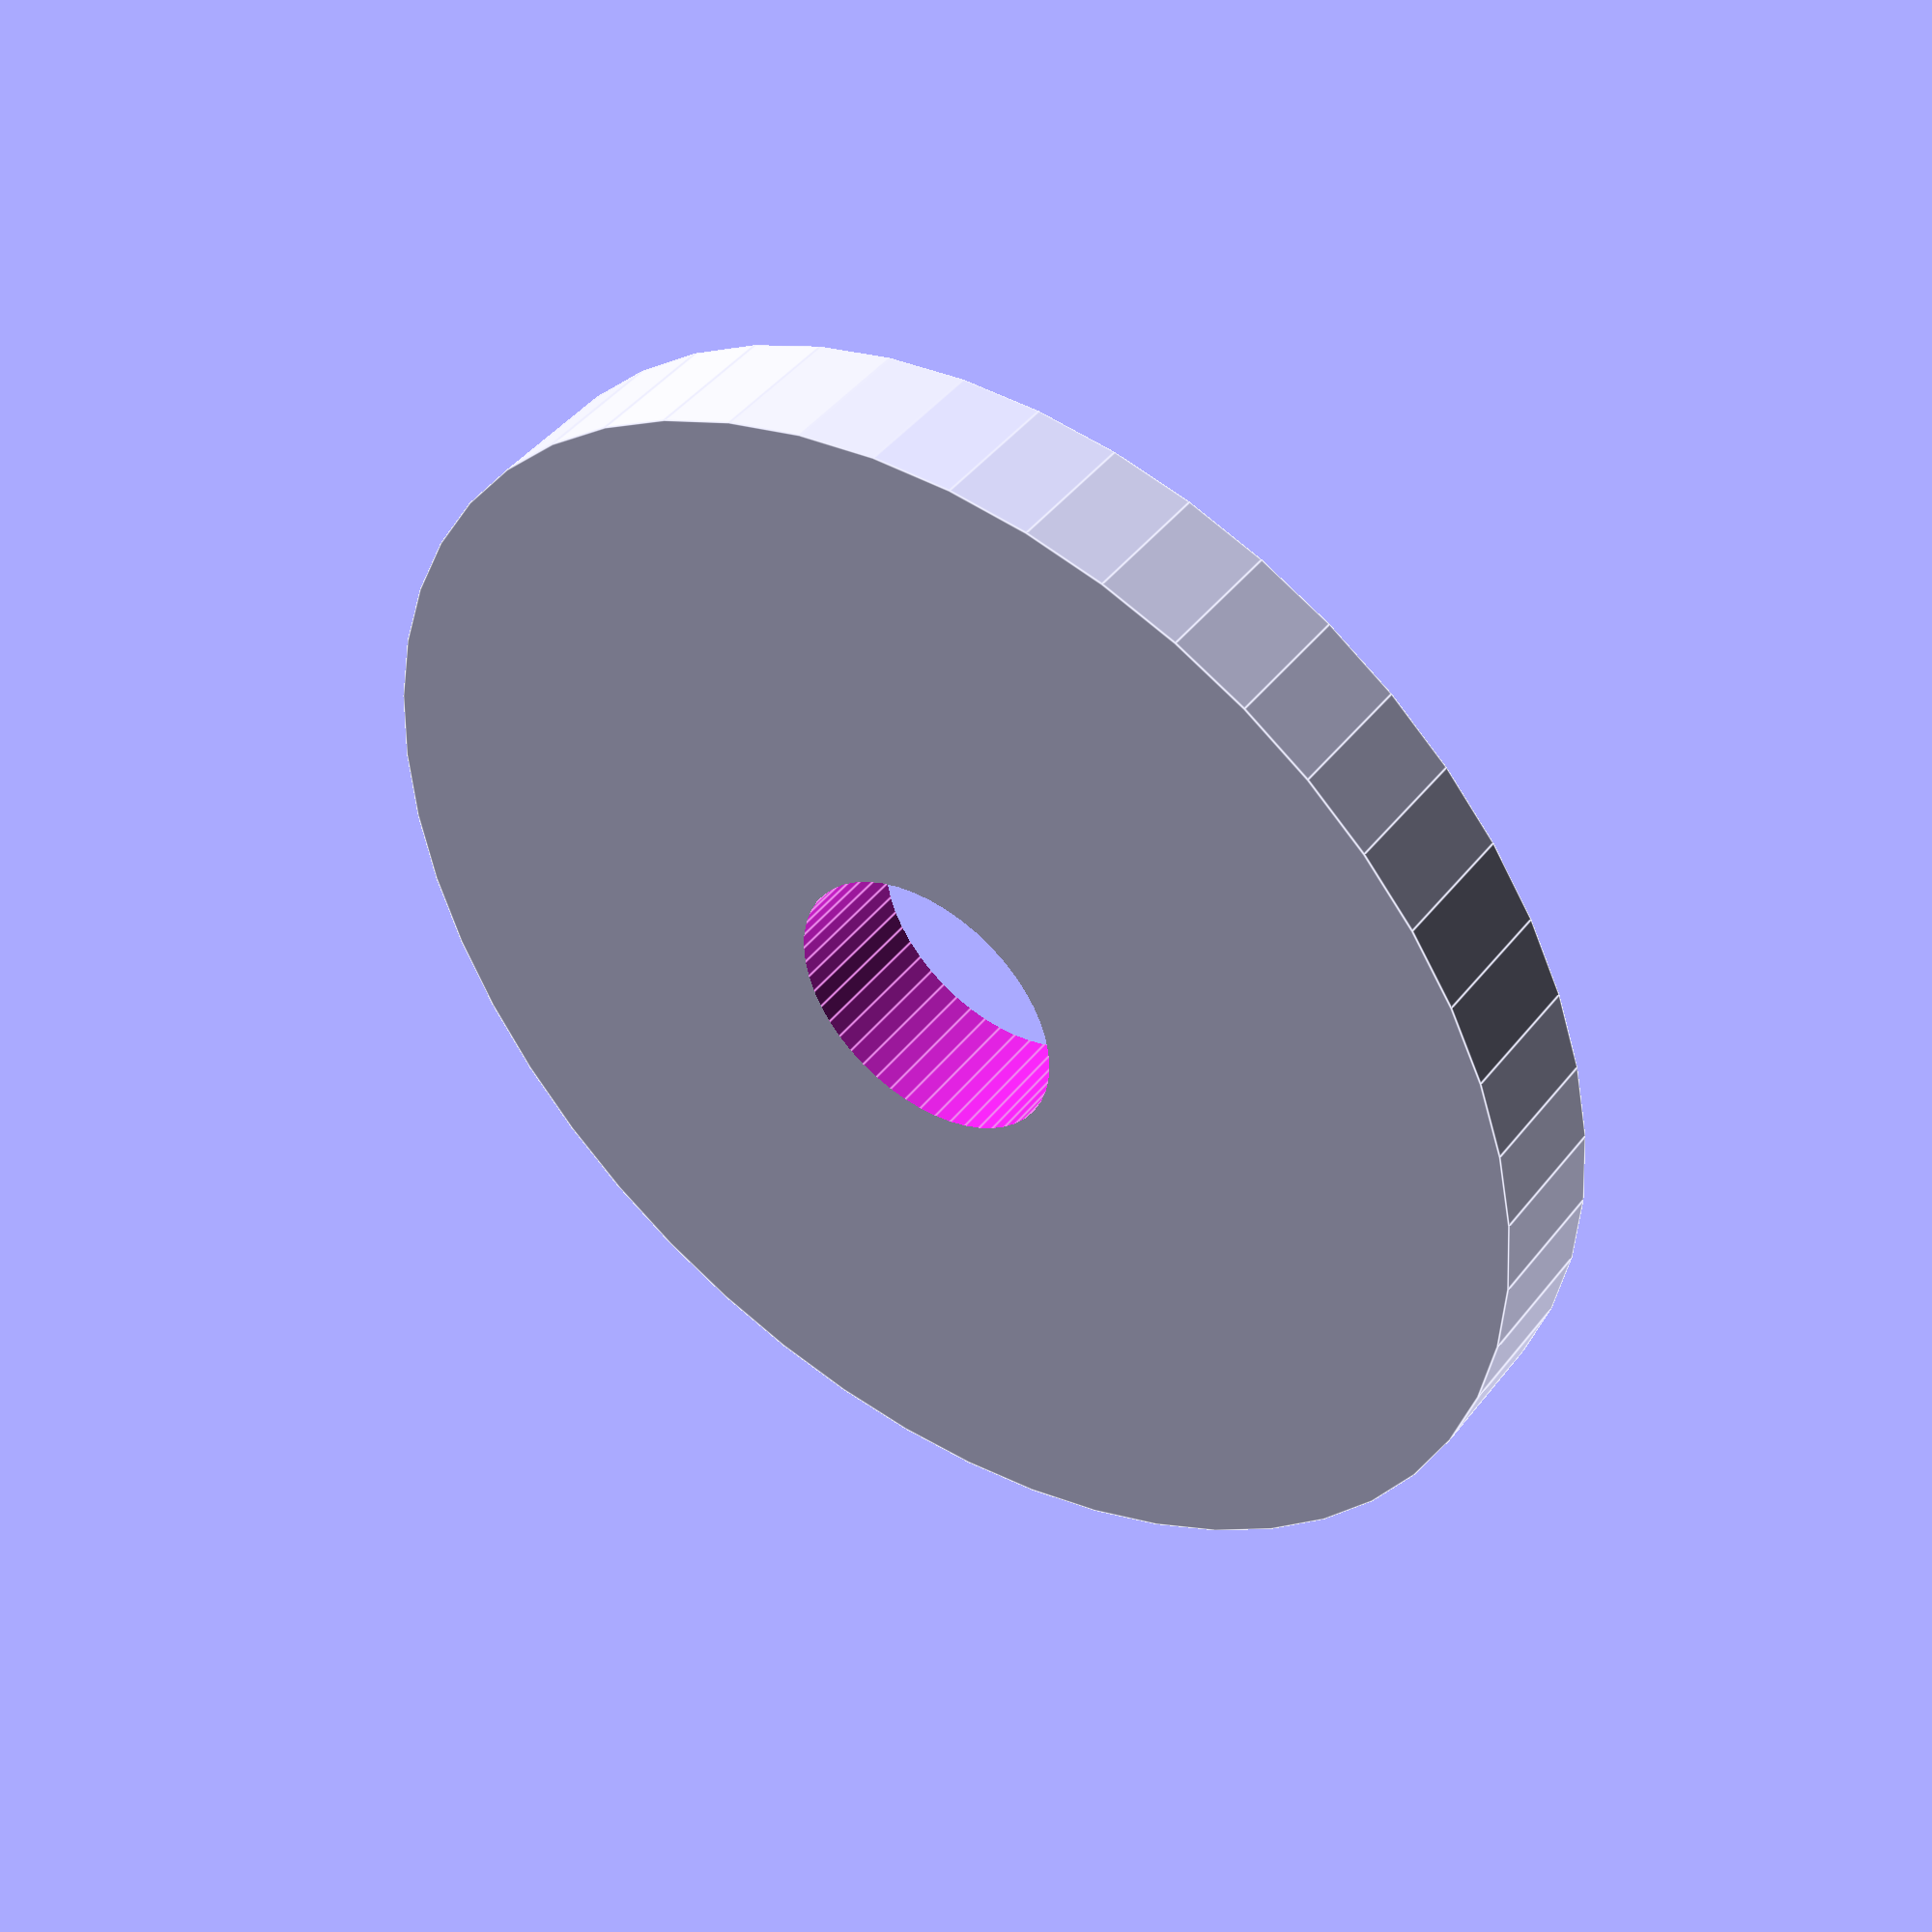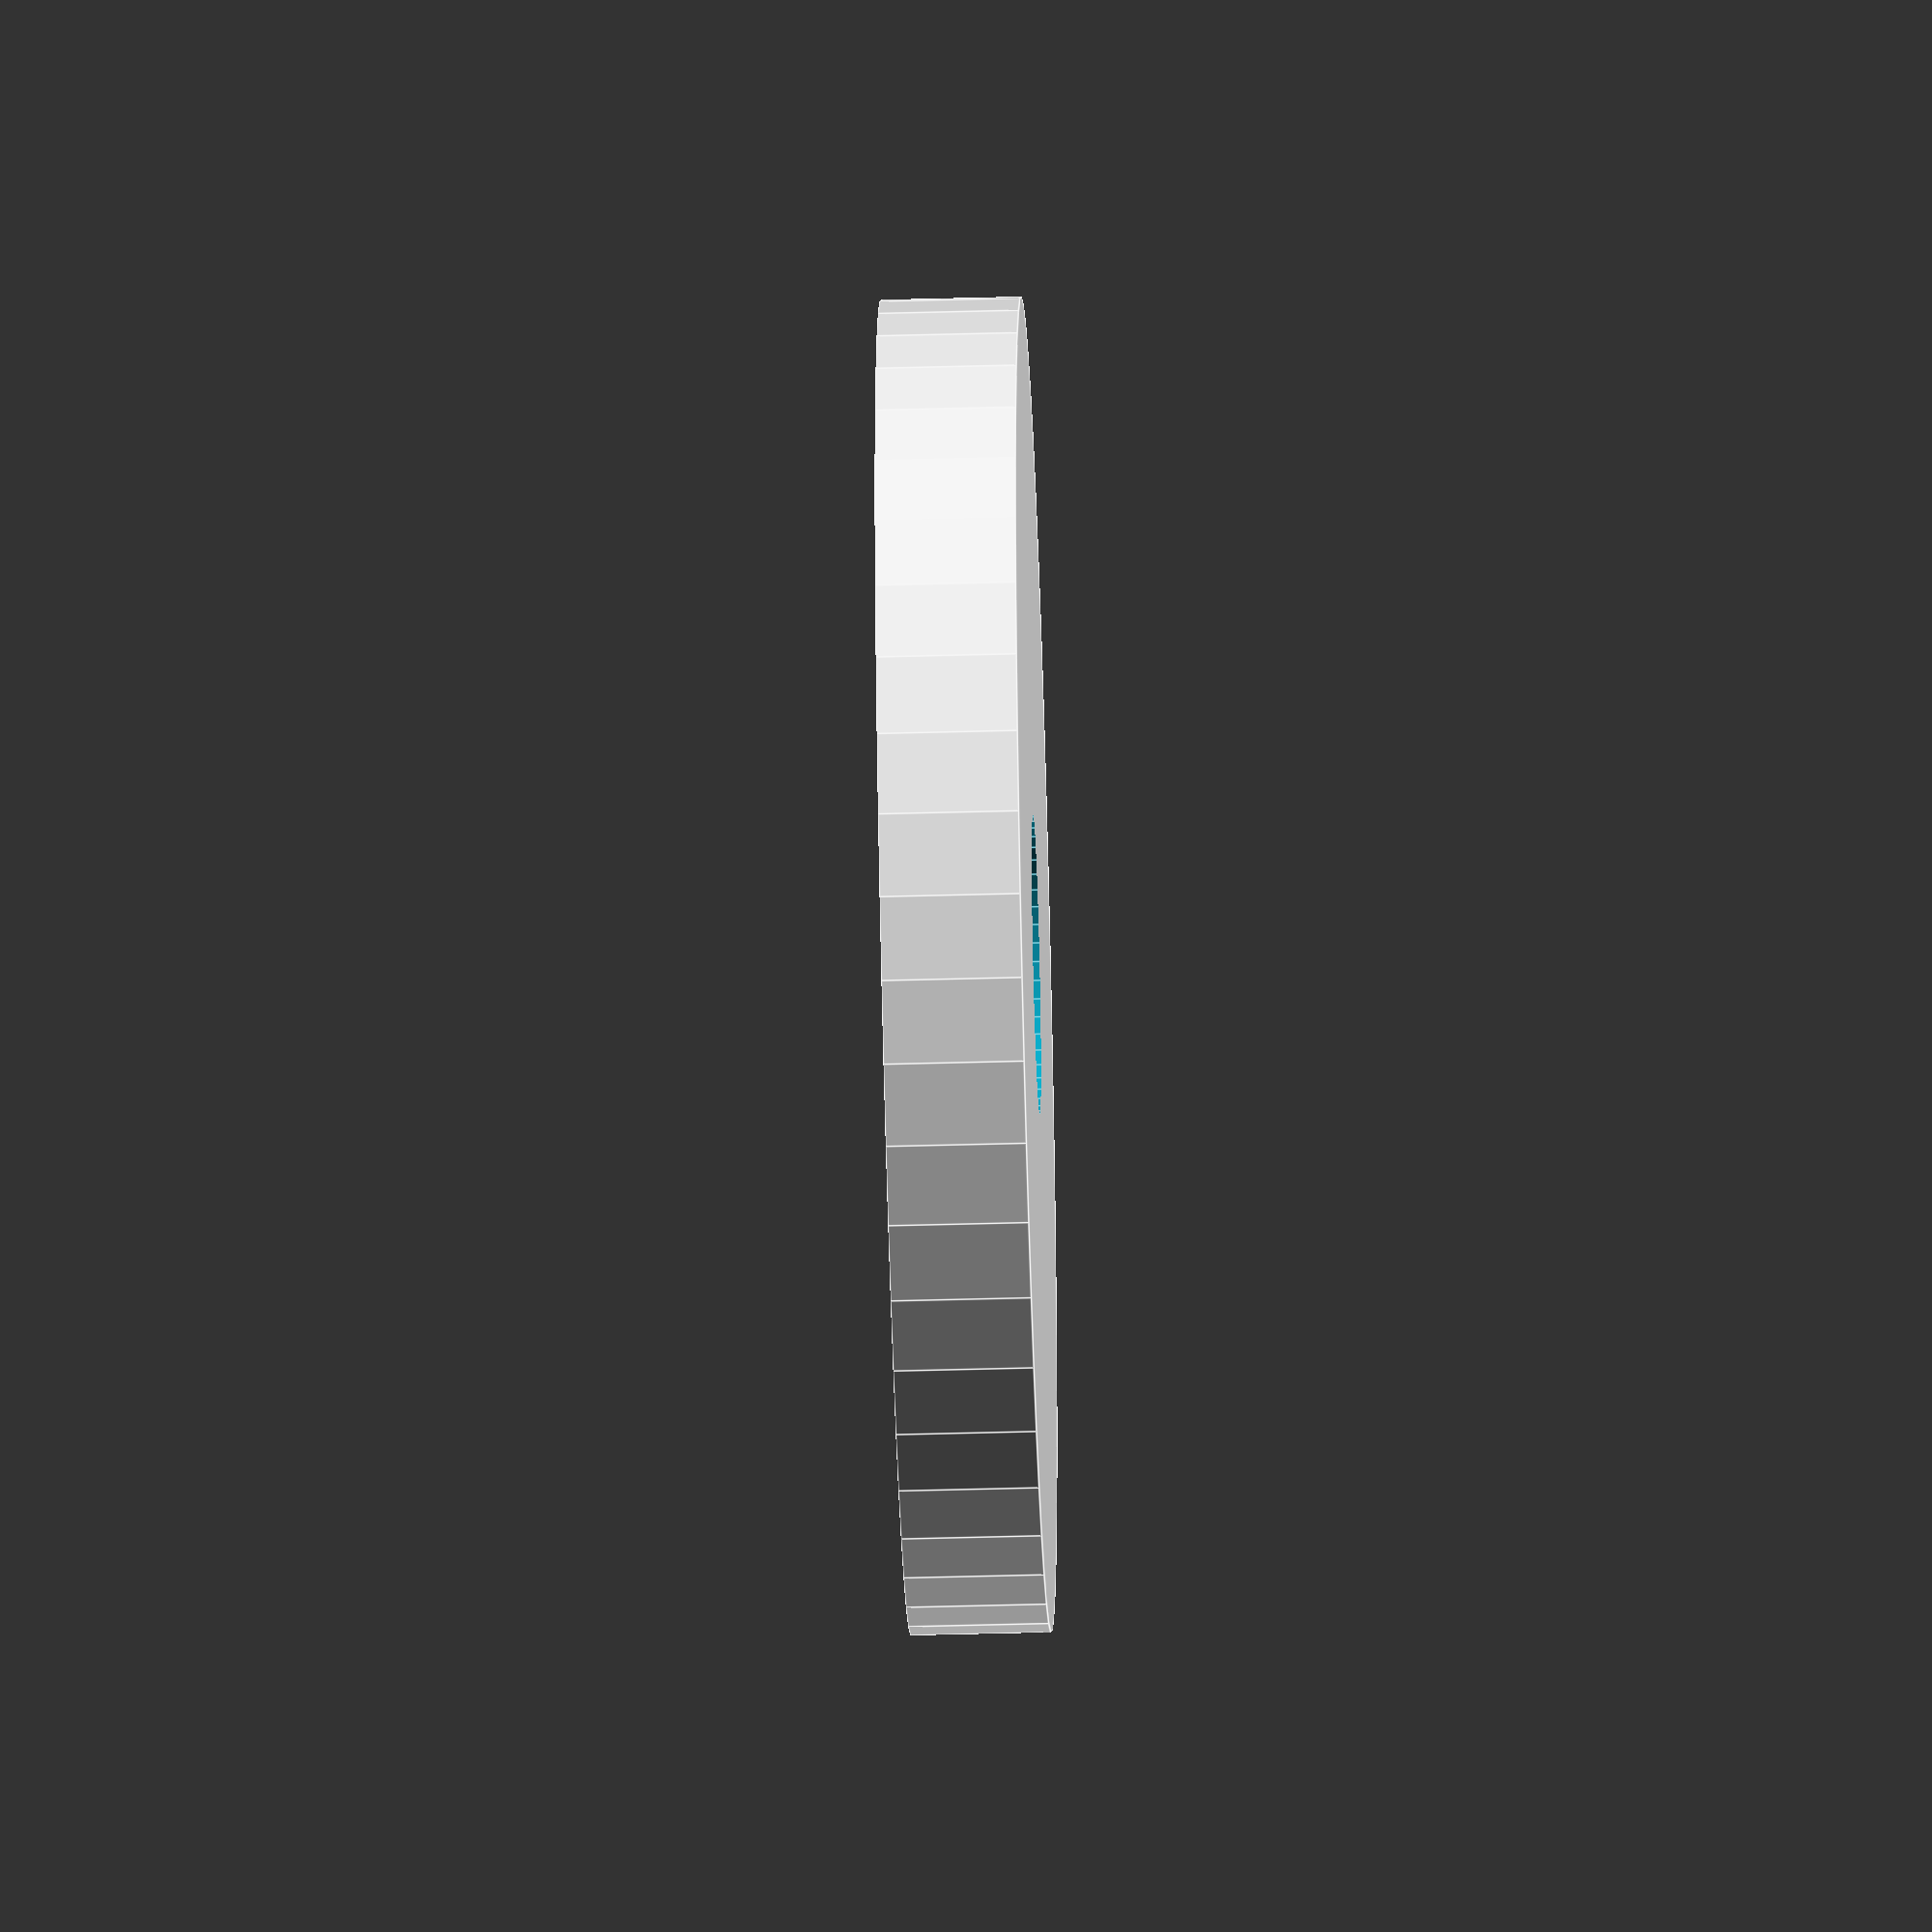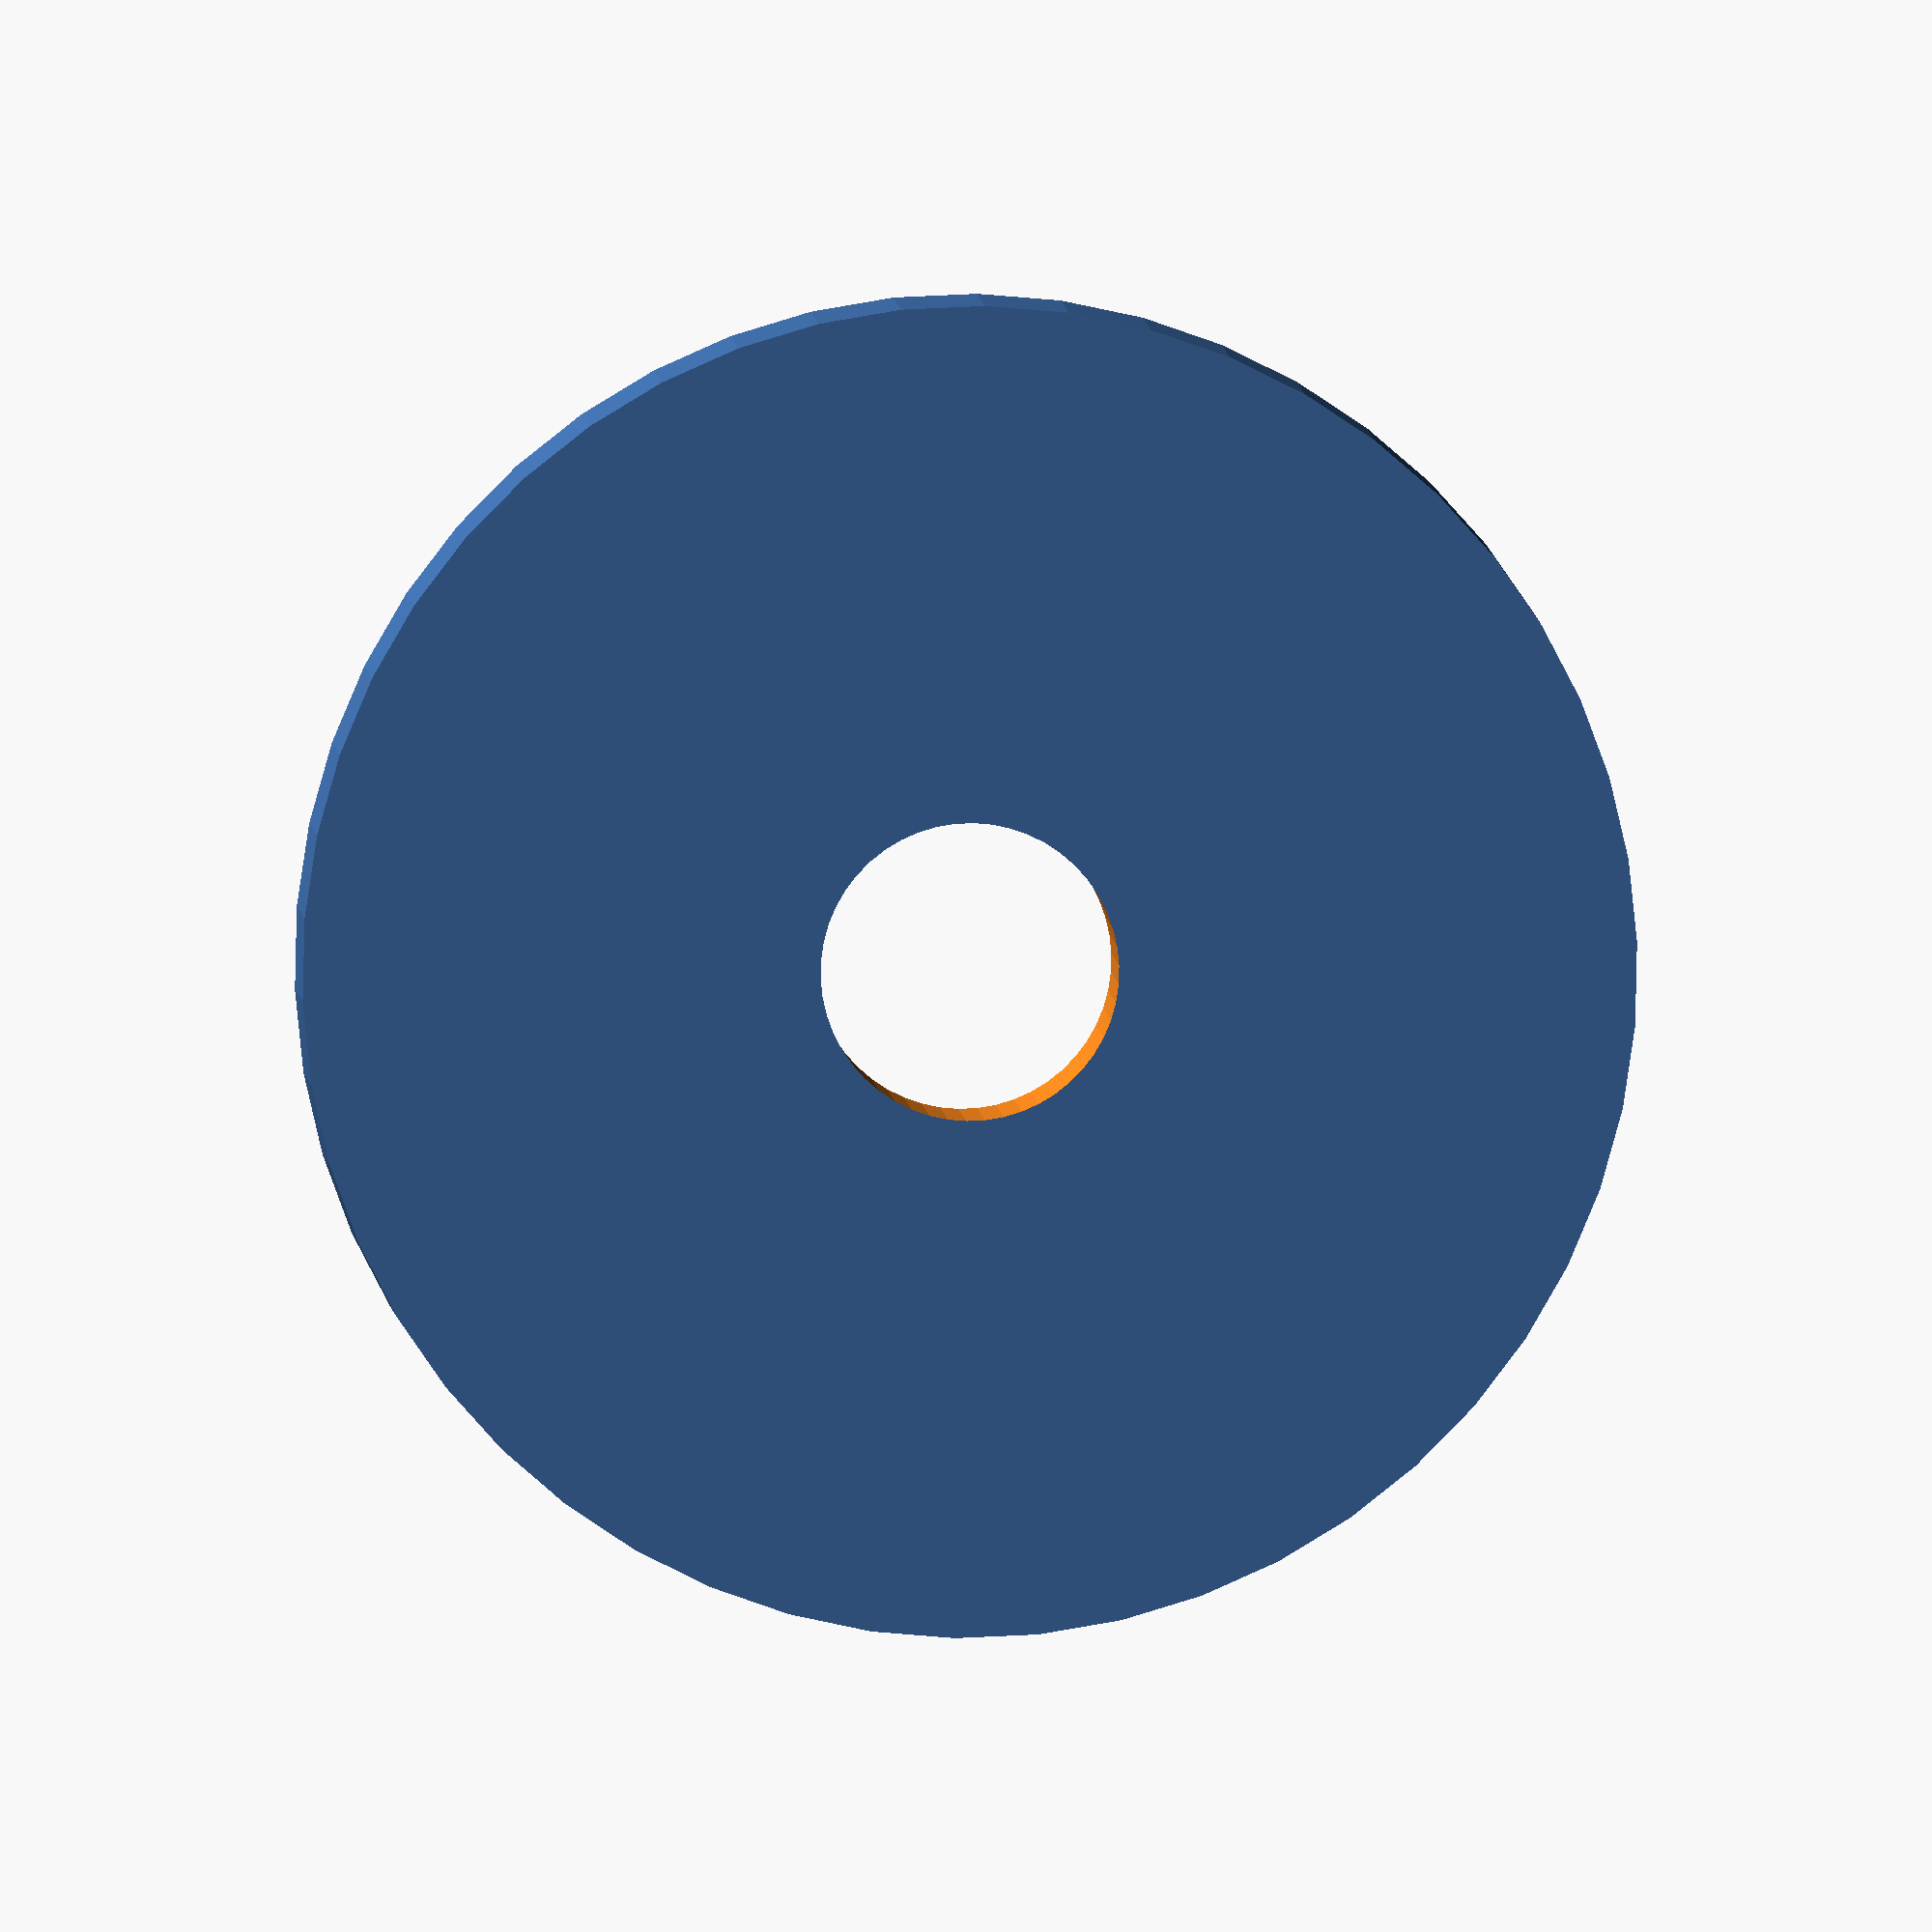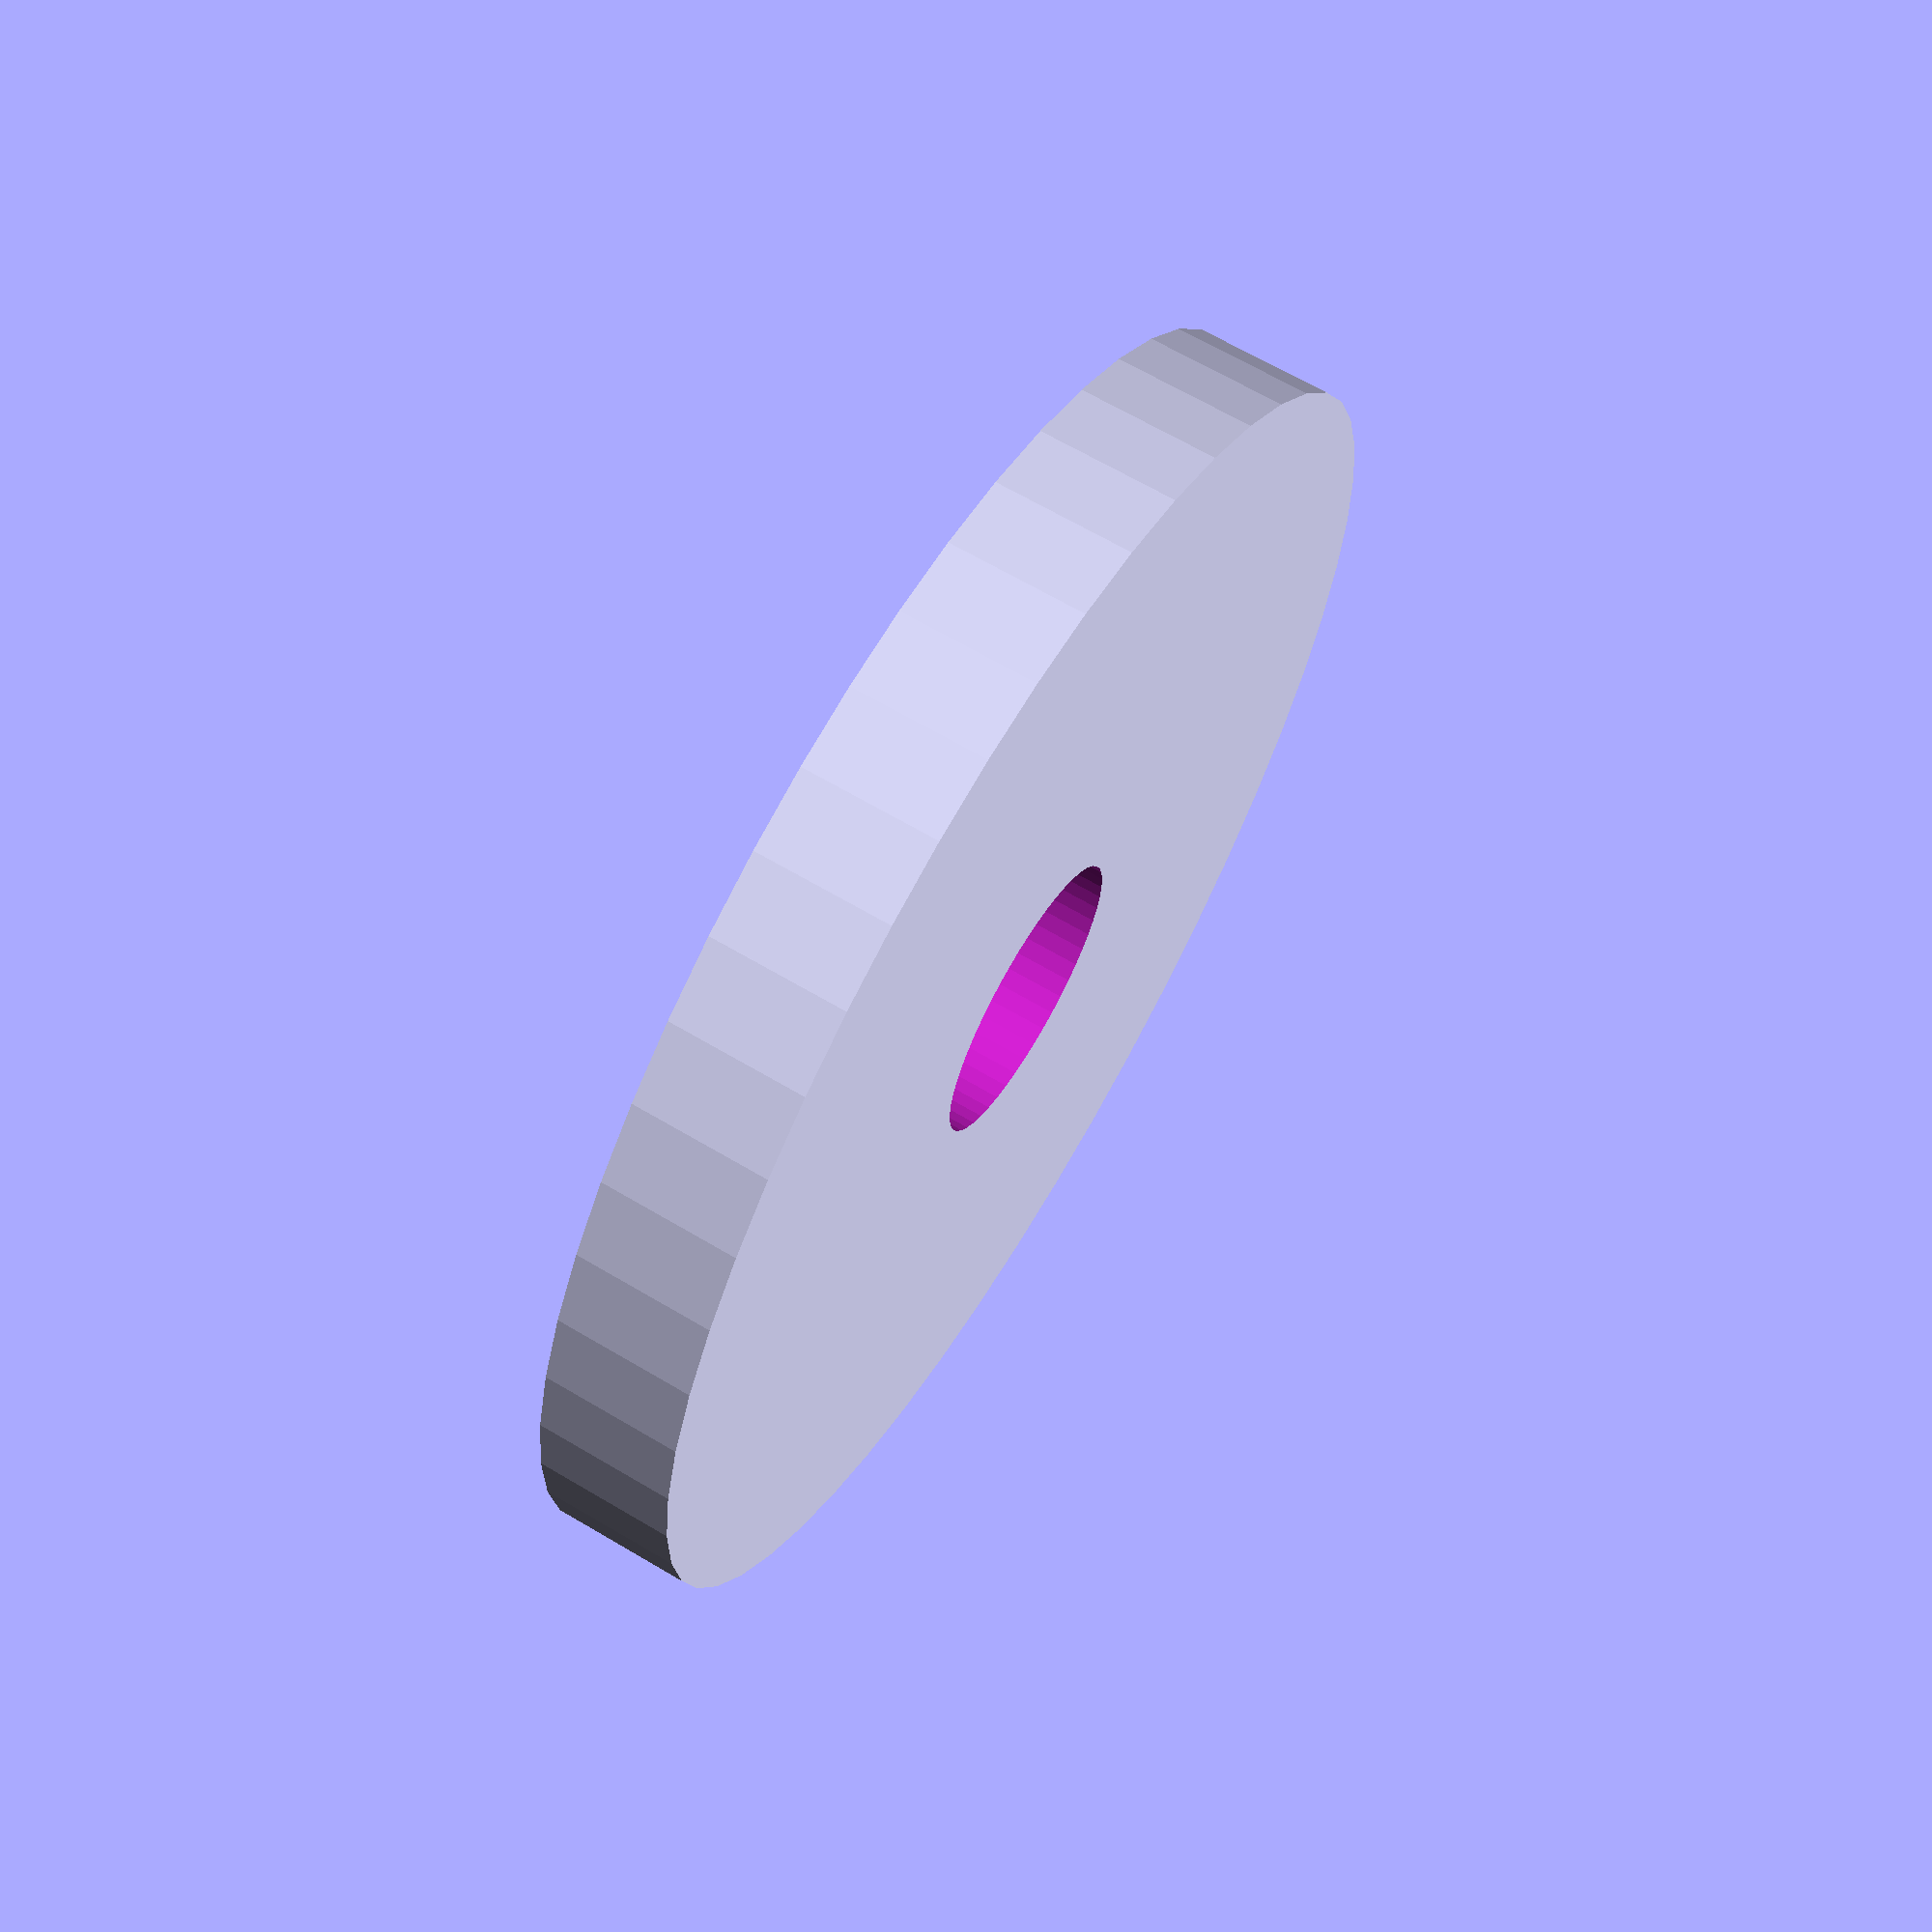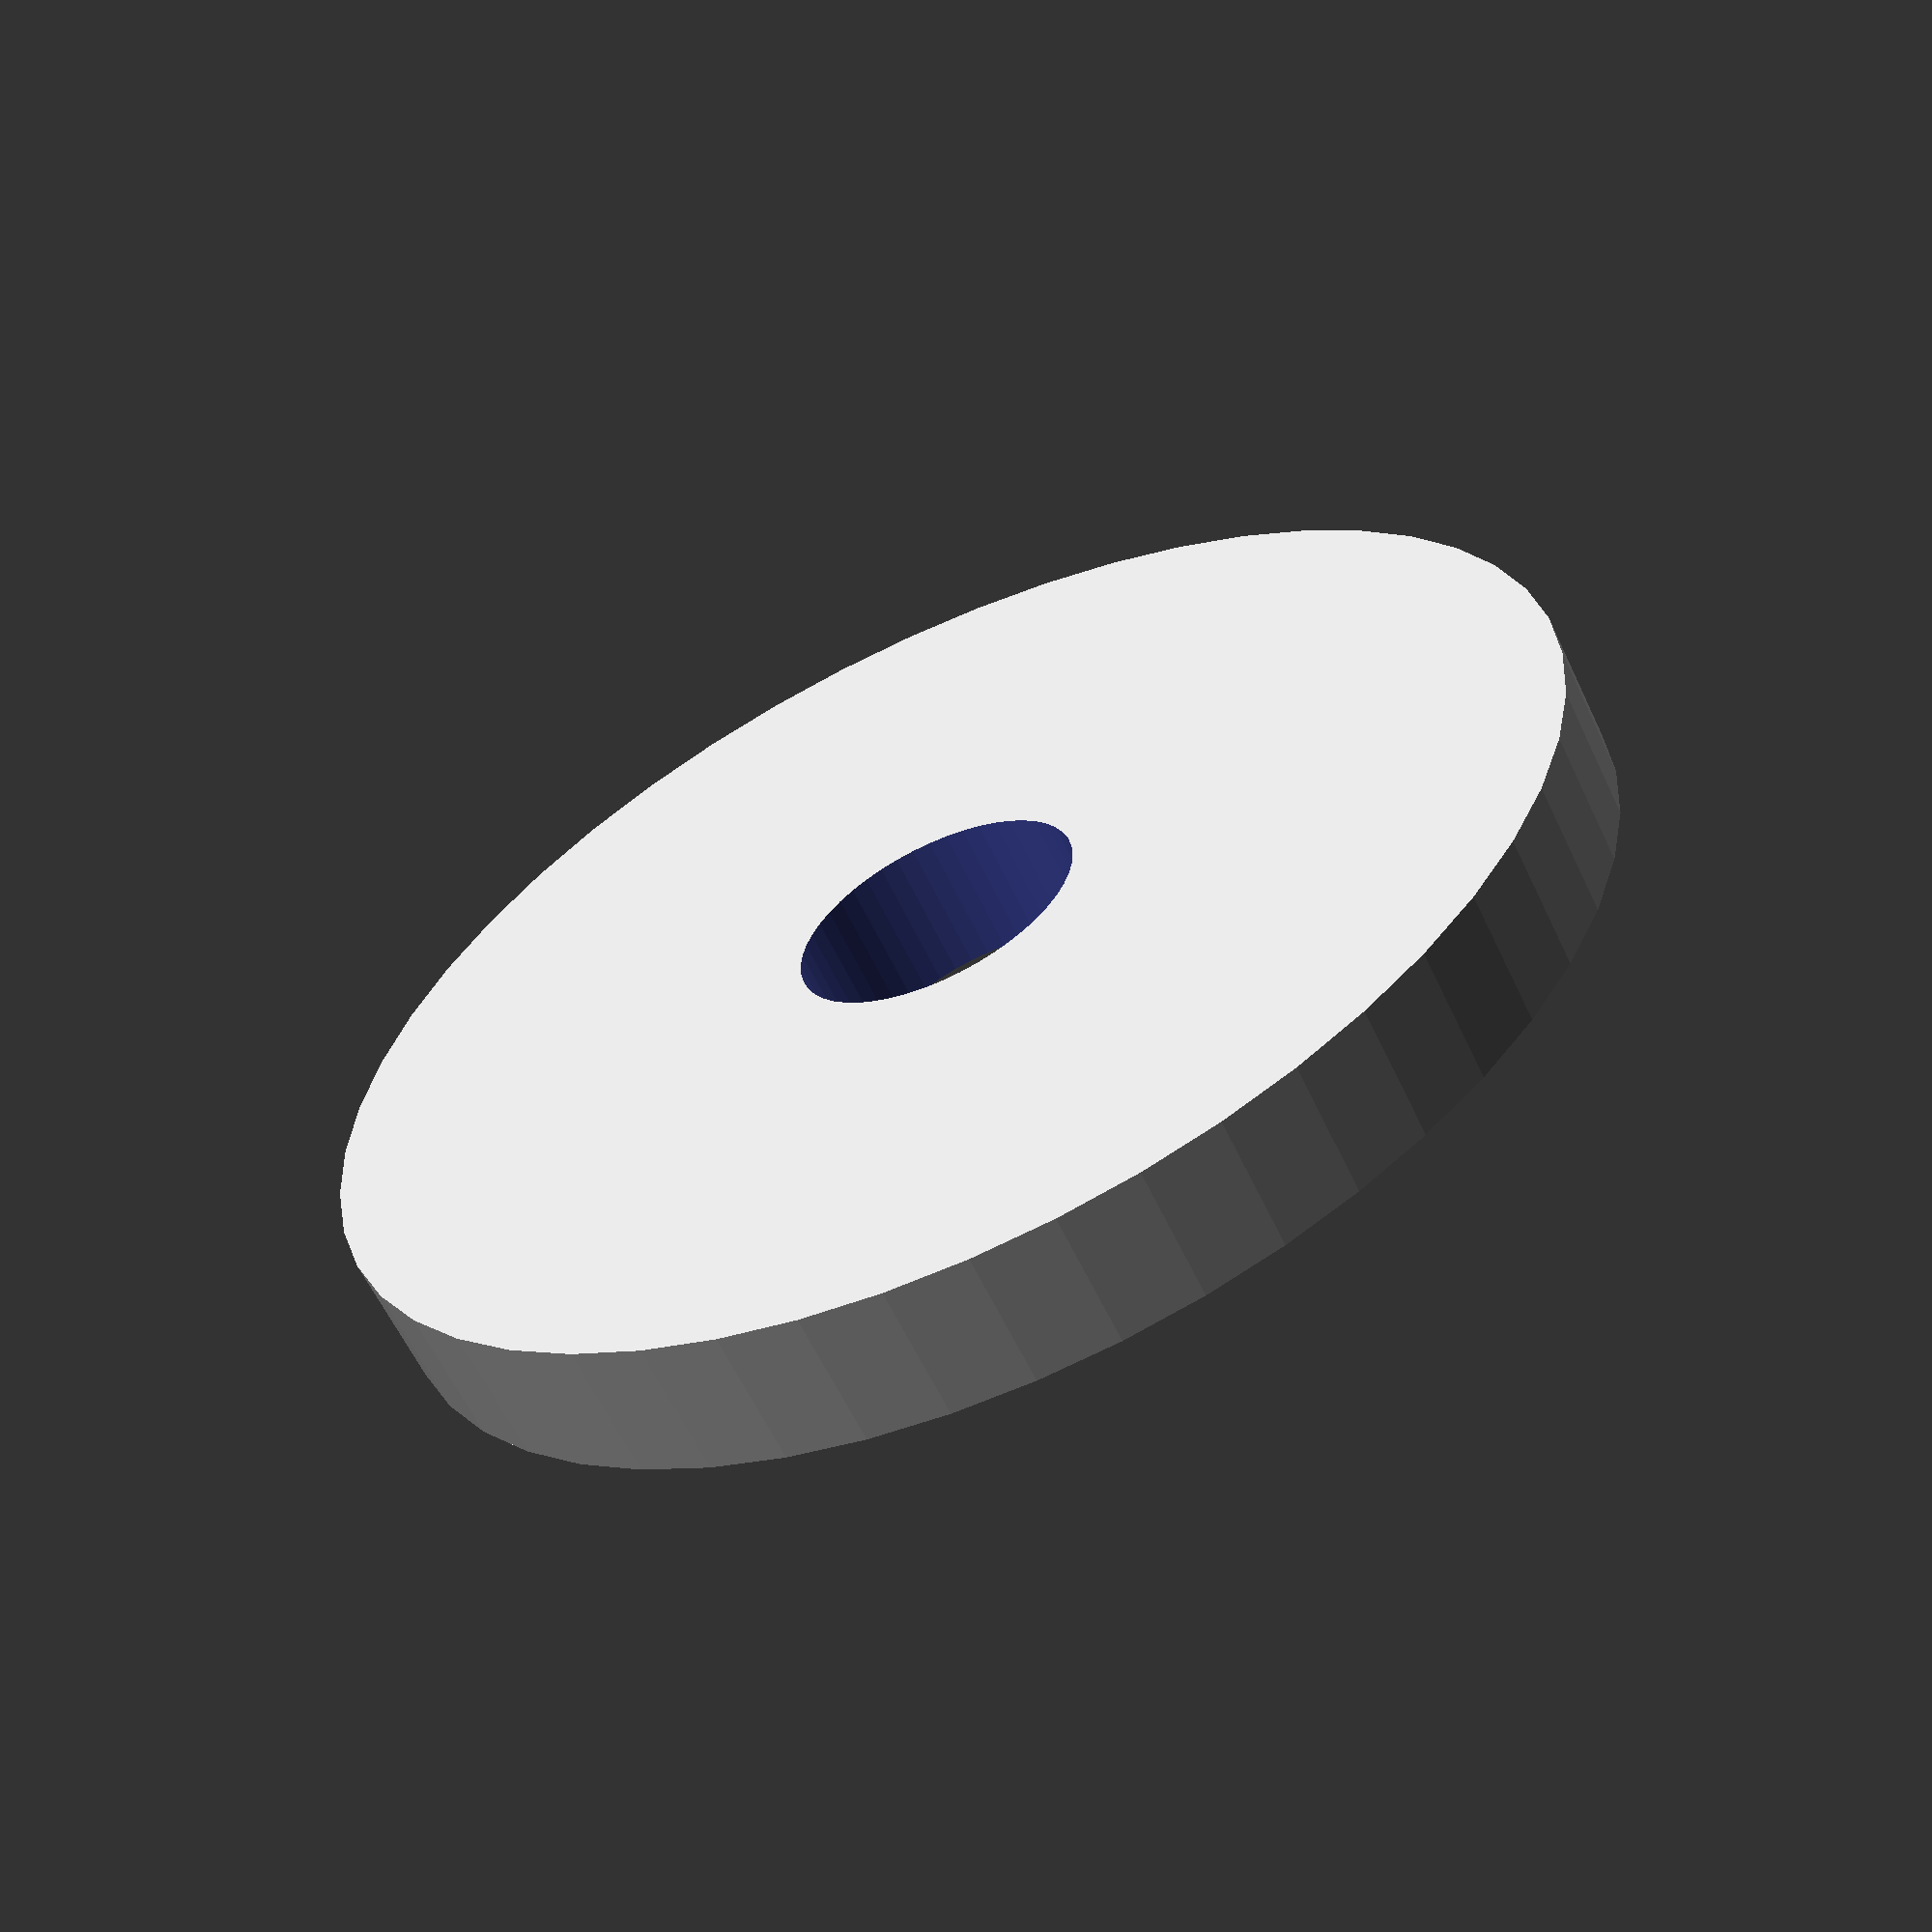
<openscad>
$fn = 50;


difference() {
	union() {
		translate(v = [0, 0, -2.0000000000]) {
			cylinder(h = 4, r = 19.0000000000);
		}
	}
	union() {
		translate(v = [0, 0, -100.0000000000]) {
			cylinder(h = 200, r = 4.2500000000);
		}
	}
}
</openscad>
<views>
elev=315.6 azim=87.3 roll=215.2 proj=p view=edges
elev=46.0 azim=305.7 roll=271.8 proj=o view=edges
elev=175.0 azim=167.9 roll=3.2 proj=o view=solid
elev=114.4 azim=306.3 roll=239.2 proj=p view=solid
elev=240.9 azim=193.9 roll=334.8 proj=p view=wireframe
</views>
